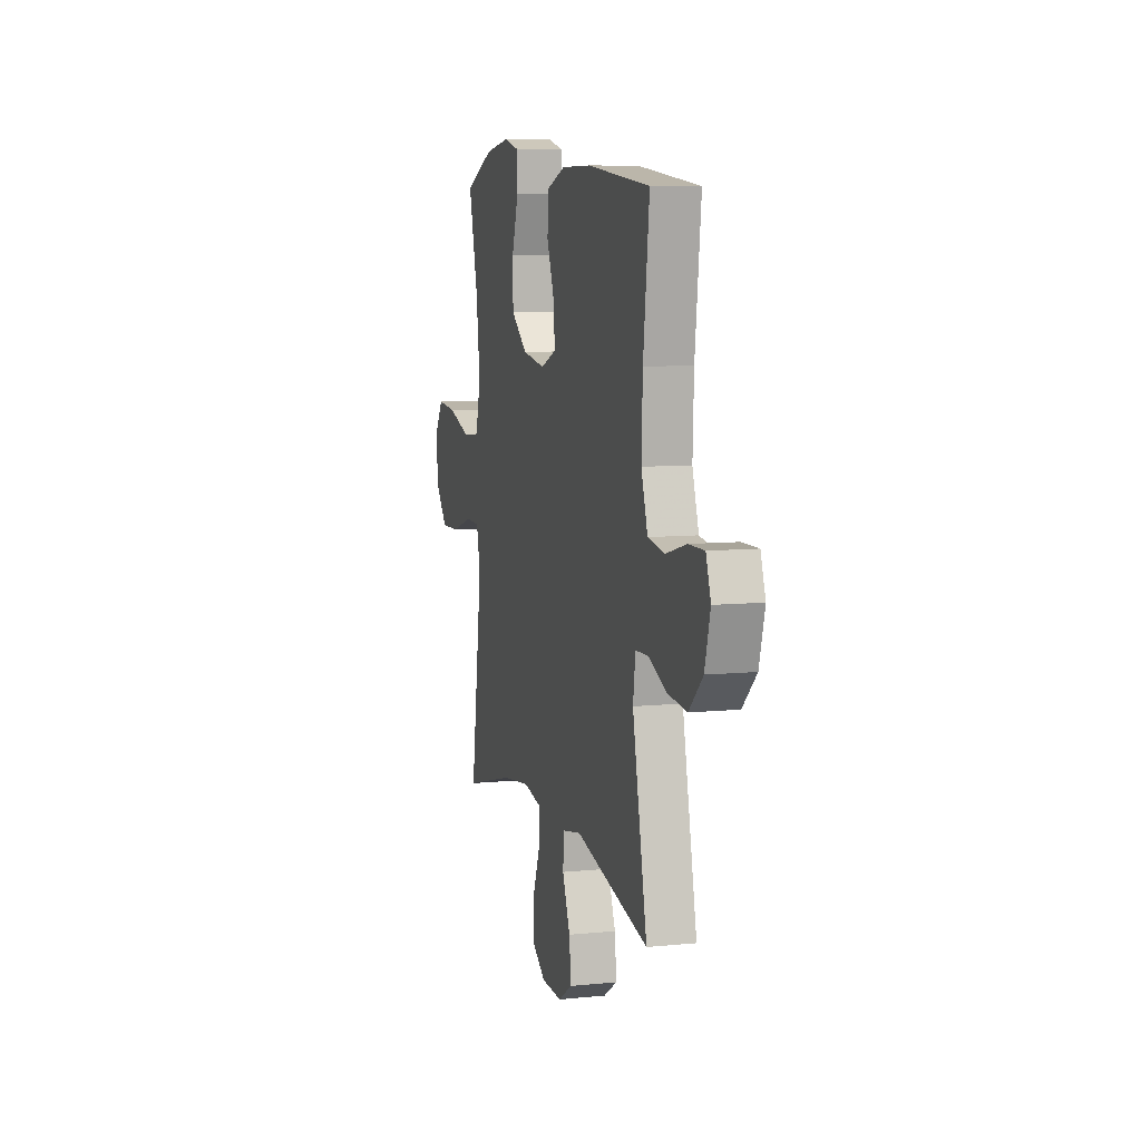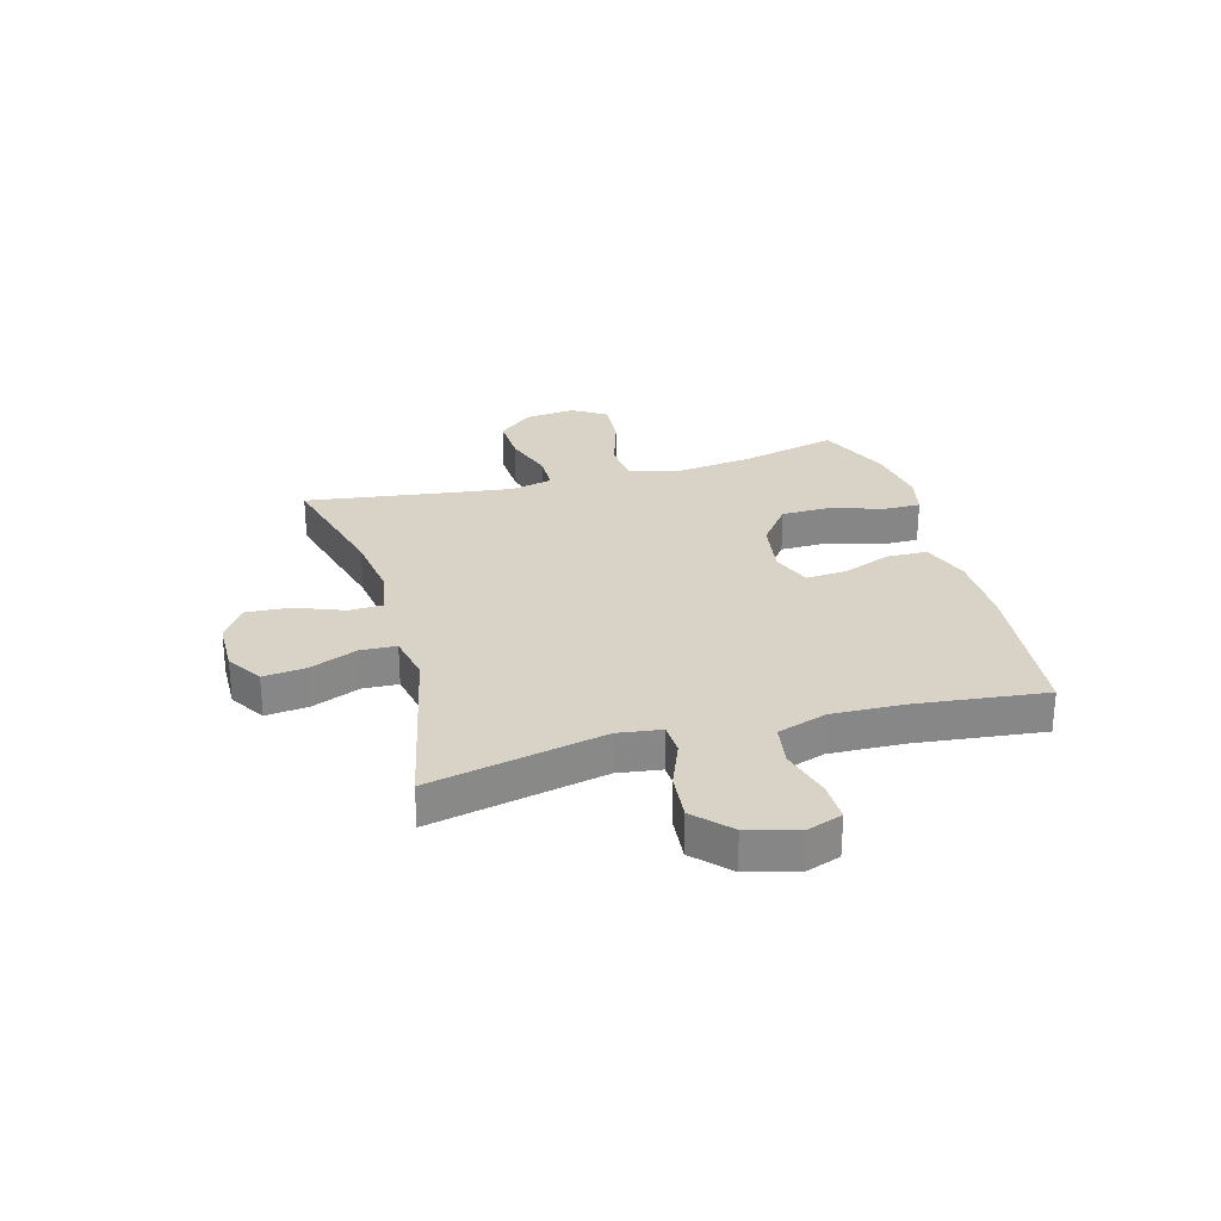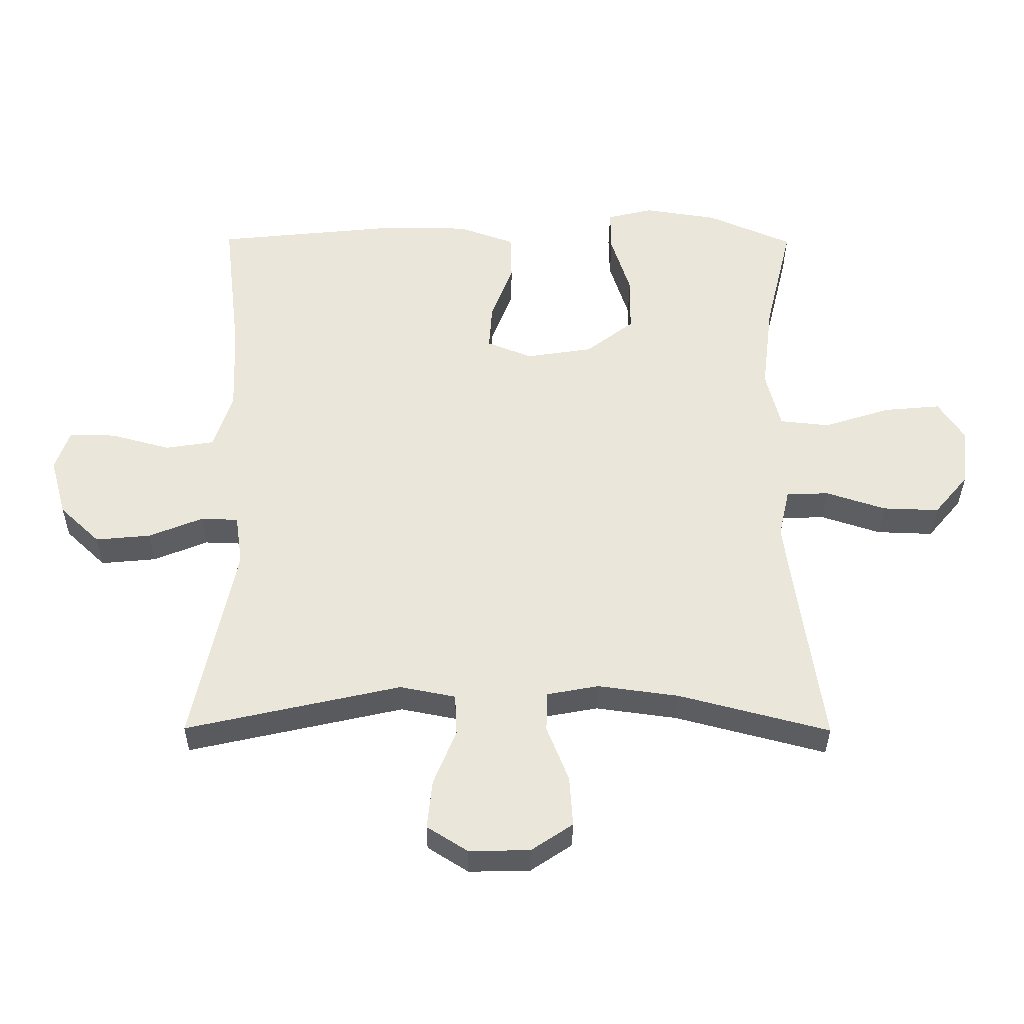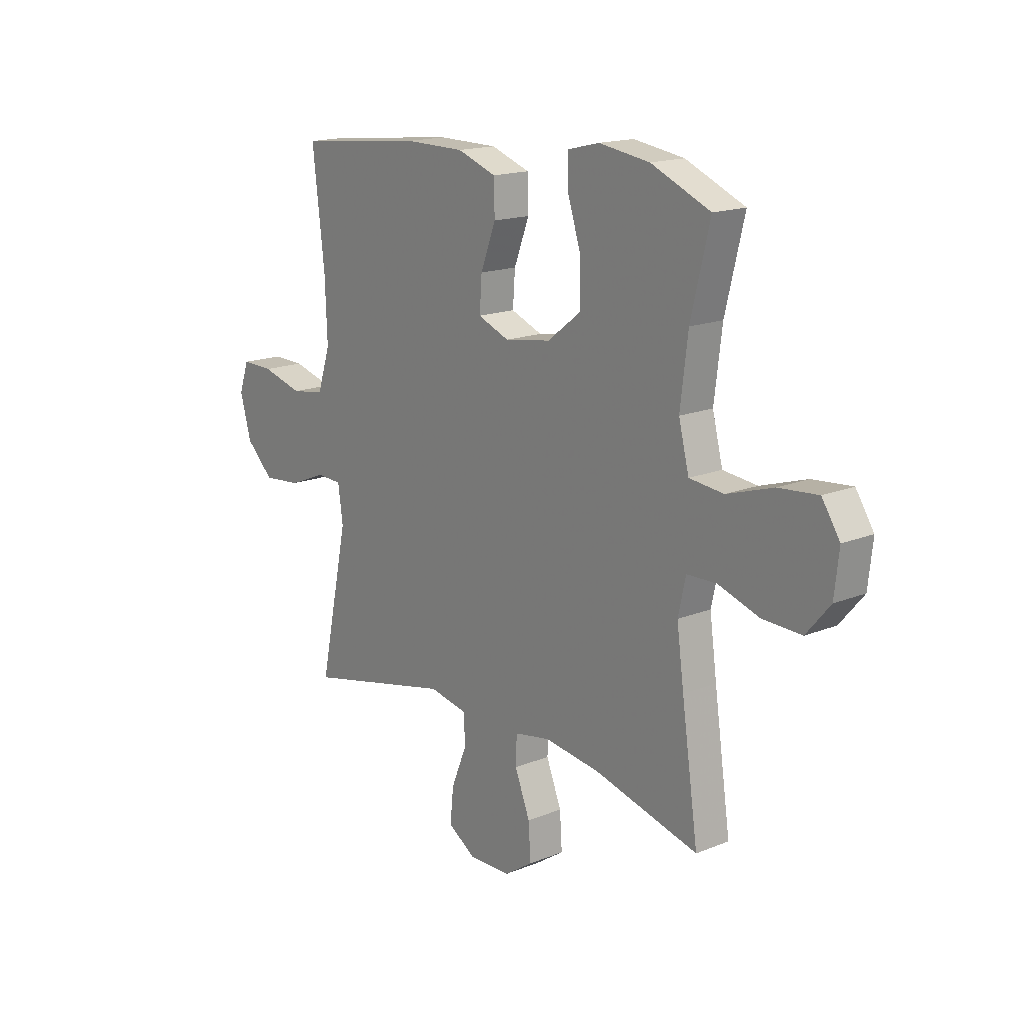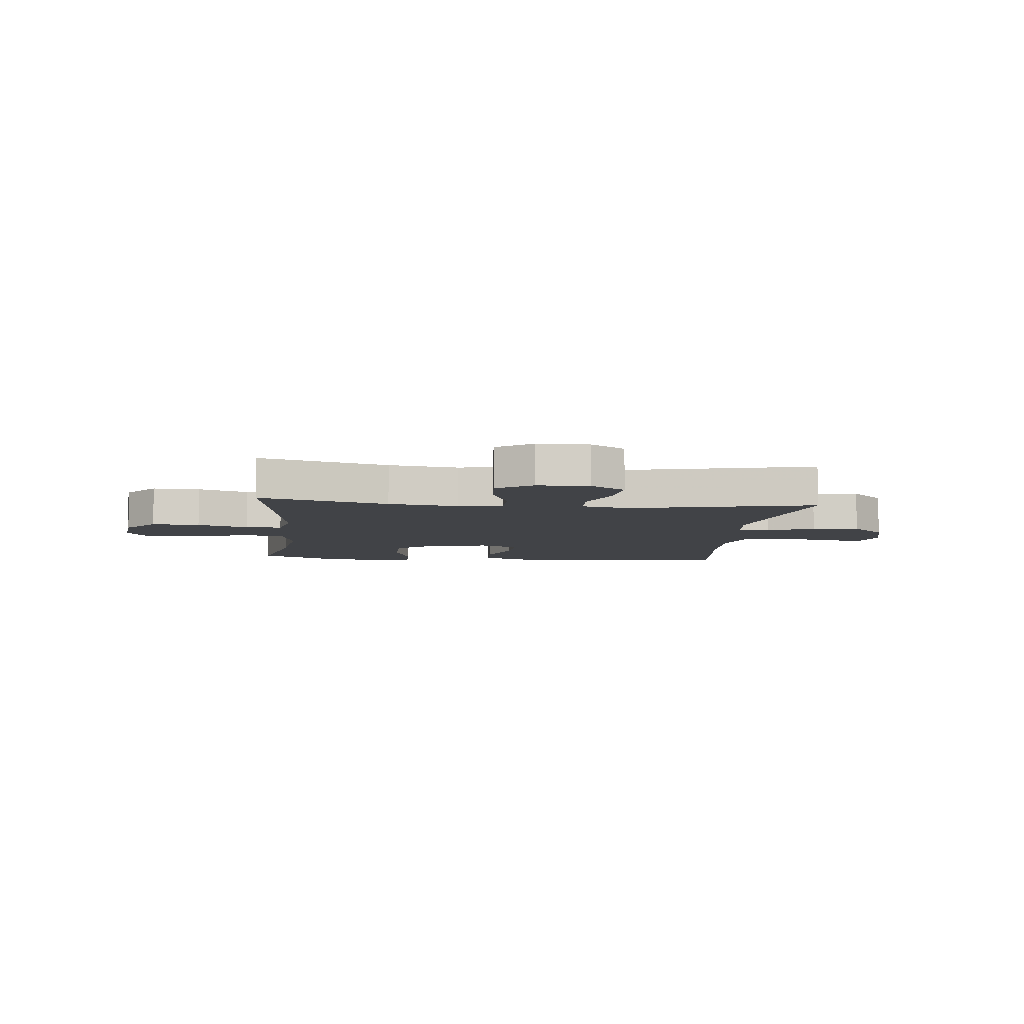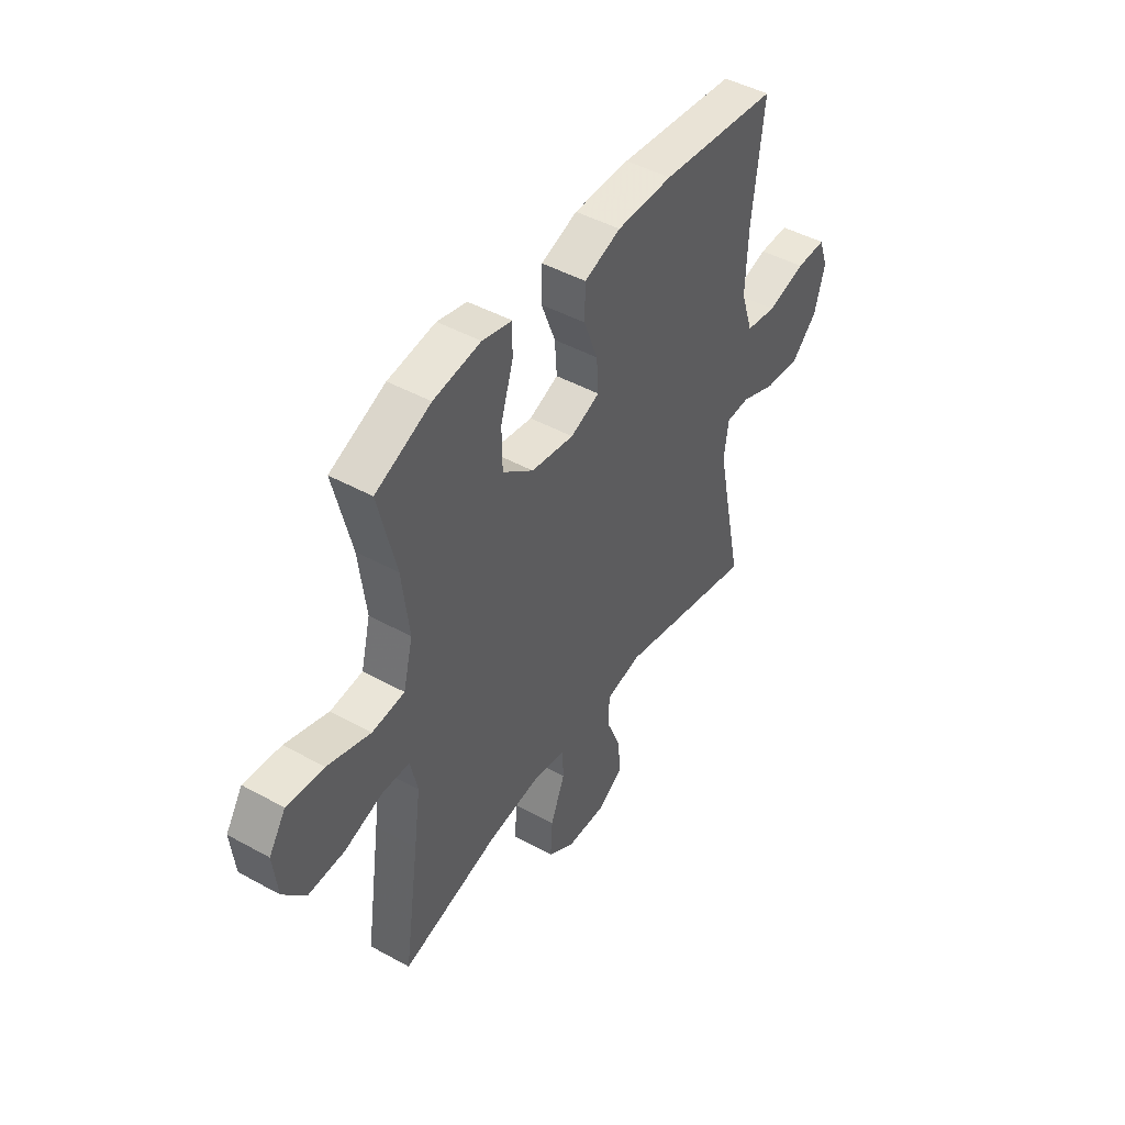
<metadata>
{"format":"obj","ext":"obj","renderer":"f3d","projection":"perspective","resolution":1024,"background":"white","views":[{"elev":8.3,"azim":-105.4,"up":"+Z"},{"elev":27.8,"azim":-105.7,"up":"+Y"},{"elev":-34.6,"azim":-0.4,"up":"+Z"},{"elev":16.6,"azim":50.6,"up":"+Z"},{"elev":-7.1,"azim":174.1,"up":"+Y"},{"elev":45.9,"azim":122.3,"up":"+Z"}]}
</metadata>
<code>
v -0.5 0.07 0.5
v -0.217 0.07 0.529
v -0.083 0.07 0.528
v 0.004 0.07 0.497
v 0.006 0.07 0.425
v -0.028 0.07 0.336
v -0.033 0.07 0.264
v 0.037 0.07 0.236
v 0.14 0.07 0.252
v 0.214 0.07 0.309
v 0.215 0.07 0.397
v 0.185 0.07 0.491
v 0.184 0.07 0.557
v 0.255 0.07 0.574
v 0.368 0.07 0.557
v 0.5 0.07 0.5
v 0.458 0.07 0.327
v 0.441 0.07 0.189
v 0.464 0.07 0.098
v 0.541 0.07 0.09
v 0.644 0.07 0.123
v 0.732 0.07 0.131
v 0.772 0.07 0.07
v 0.762 0.07 -0.021
v 0.709 0.07 -0.084
v 0.622 0.07 -0.081
v 0.53 0.07 -0.051
v 0.464 0.07 -0.053
v 0.447 0.07 -0.129
v 0.463 0.07 -0.246
v 0.5 0.07 -0.5
v 0.267 0.07 -0.439
v 0.142 0.07 -0.422
v 0.062 0.07 -0.437
v 0.06 0.07 -0.499
v 0.094 0.07 -0.585
v 0.099 0.07 -0.663
v 0.035 0.07 -0.706
v -0.059 0.07 -0.708
v -0.122 0.07 -0.668
v -0.114 0.07 -0.592
v -0.079 0.07 -0.506
v -0.082 0.07 -0.442
v -0.168 0.07 -0.425
v -0.5 0.07 -0.5
v -0.434 0.07 -0.187
v -0.445 0.07 -0.109
v -0.502 0.07 -0.107
v -0.586 0.07 -0.141
v -0.671 0.07 -0.149
v -0.733 0.07 -0.09
v -0.758 0.07 0
v -0.736 0.07 0.063
v -0.664 0.07 0.062
v -0.572 0.07 0.037
v -0.497 0.07 0.049
v -0.468 0.07 0.138
v -0.473 0.07 0.269
v -0.5 0 0.5
v -0.217 0 0.529
v -0.083 0 0.528
v 0.004 0 0.497
v 0.006 0 0.425
v -0.028 0 0.336
v -0.033 0 0.264
v 0.037 0 0.236
v 0.14 0 0.252
v 0.214 0 0.309
v 0.215 0 0.397
v 0.185 0 0.491
v 0.184 0 0.557
v 0.255 0 0.574
v 0.368 0 0.557
v 0.5 0 0.5
v 0.458 0 0.327
v 0.441 0 0.189
v 0.464 0 0.098
v 0.541 0 0.09
v 0.644 0 0.123
v 0.732 0 0.131
v 0.772 0 0.07
v 0.762 0 -0.021
v 0.709 0 -0.084
v 0.622 0 -0.081
v 0.53 0 -0.051
v 0.464 0 -0.053
v 0.447 0 -0.129
v 0.463 0 -0.246
v 0.5 0 -0.5
v 0.267 0 -0.439
v 0.142 0 -0.422
v 0.062 0 -0.437
v 0.06 0 -0.499
v 0.094 0 -0.585
v 0.099 0 -0.663
v 0.035 0 -0.706
v -0.059 0 -0.708
v -0.122 0 -0.668
v -0.114 0 -0.592
v -0.079 0 -0.506
v -0.082 0 -0.442
v -0.168 0 -0.425
v -0.5 0 -0.5
v -0.434 0 -0.187
v -0.445 0 -0.109
v -0.502 0 -0.107
v -0.586 0 -0.141
v -0.671 0 -0.149
v -0.733 0 -0.09
v -0.758 0 0
v -0.736 0 0.063
v -0.664 0 0.062
v -0.572 0 0.037
v -0.497 0 0.049
v -0.468 0 0.138
v -0.473 0 0.269
f 53 54 55
f 52 53 55
f 51 52 55
f 50 51 55
f 49 50 55
f 48 49 55
f 47 48 55 56
f 44 45 46
f 43 44 46 47
f 40 41 42
f 39 40 42
f 38 39 42
f 37 38 42
f 36 37 42
f 35 36 42
f 34 35 42 43
f 47 56 57
f 43 47 57
f 34 43 57
f 33 34 57
f 25 26 27
f 24 25 27
f 23 24 27
f 22 23 27
f 21 22 27
f 20 21 27
f 19 20 27 28
f 18 19 28 29
f 15 16 17
f 14 15 17
f 13 14 17
f 12 13 17
f 11 12 17
f 10 11 17 18
f 9 10 18 29
f 4 5 6
f 3 4 6
f 2 3 6
f 1 2 6
f 58 1 6
f 58 6 7
f 58 7 8
f 57 58 8
f 33 57 8
f 32 33 8
f 32 8 9
f 31 32 9
f 30 31 9
f 9 29 30
f 113 112 111
f 113 111 110
f 113 110 109
f 113 109 108
f 113 108 107
f 113 107 106
f 114 113 106 105
f 104 103 102
f 105 104 102 101
f 100 99 98
f 100 98 97
f 100 97 96
f 100 96 95
f 100 95 94
f 100 94 93
f 101 100 93 92
f 115 114 105
f 115 105 101
f 115 101 92
f 115 92 91
f 85 84 83
f 85 83 82
f 85 82 81
f 85 81 80
f 85 80 79
f 85 79 78
f 86 85 78 77
f 87 86 77 76
f 75 74 73
f 75 73 72
f 75 72 71
f 75 71 70
f 75 70 69
f 76 75 69 68
f 87 76 68 67
f 64 63 62
f 64 62 61
f 64 61 60
f 64 60 59
f 64 59 116
f 65 64 116
f 66 65 116
f 66 116 115
f 66 115 91
f 66 91 90
f 67 66 90
f 67 90 89
f 67 89 88
f 88 87 67
f 1 59 60 2
f 2 60 61 3
f 3 61 62 4
f 4 62 63 5
f 5 63 64 6
f 6 64 65 7
f 7 65 66 8
f 8 66 67 9
f 9 67 68 10
f 10 68 69 11
f 11 69 70 12
f 12 70 71 13
f 13 71 72 14
f 14 72 73 15
f 15 73 74 16
f 16 74 75 17
f 17 75 76 18
f 18 76 77 19
f 19 77 78 20
f 20 78 79 21
f 21 79 80 22
f 22 80 81 23
f 23 81 82 24
f 24 82 83 25
f 25 83 84 26
f 26 84 85 27
f 27 85 86 28
f 28 86 87 29
f 29 87 88 30
f 30 88 89 31
f 31 89 90 32
f 32 90 91 33
f 33 91 92 34
f 34 92 93 35
f 35 93 94 36
f 36 94 95 37
f 37 95 96 38
f 38 96 97 39
f 39 97 98 40
f 40 98 99 41
f 41 99 100 42
f 42 100 101 43
f 43 101 102 44
f 44 102 103 45
f 45 103 104 46
f 46 104 105 47
f 47 105 106 48
f 48 106 107 49
f 49 107 108 50
f 50 108 109 51
f 51 109 110 52
f 52 110 111 53
f 53 111 112 54
f 54 112 113 55
f 55 113 114 56
f 56 114 115 57
f 57 115 116 58
f 58 116 59 1

</code>
